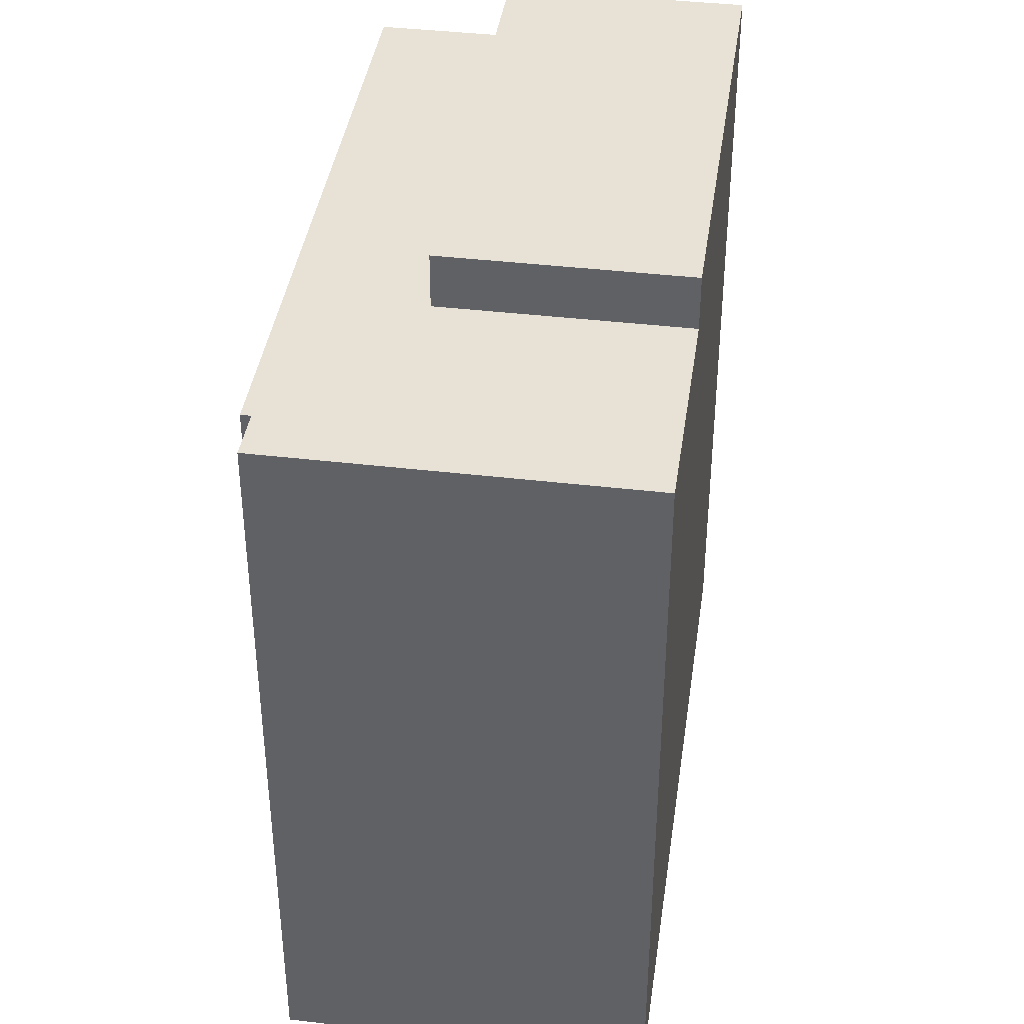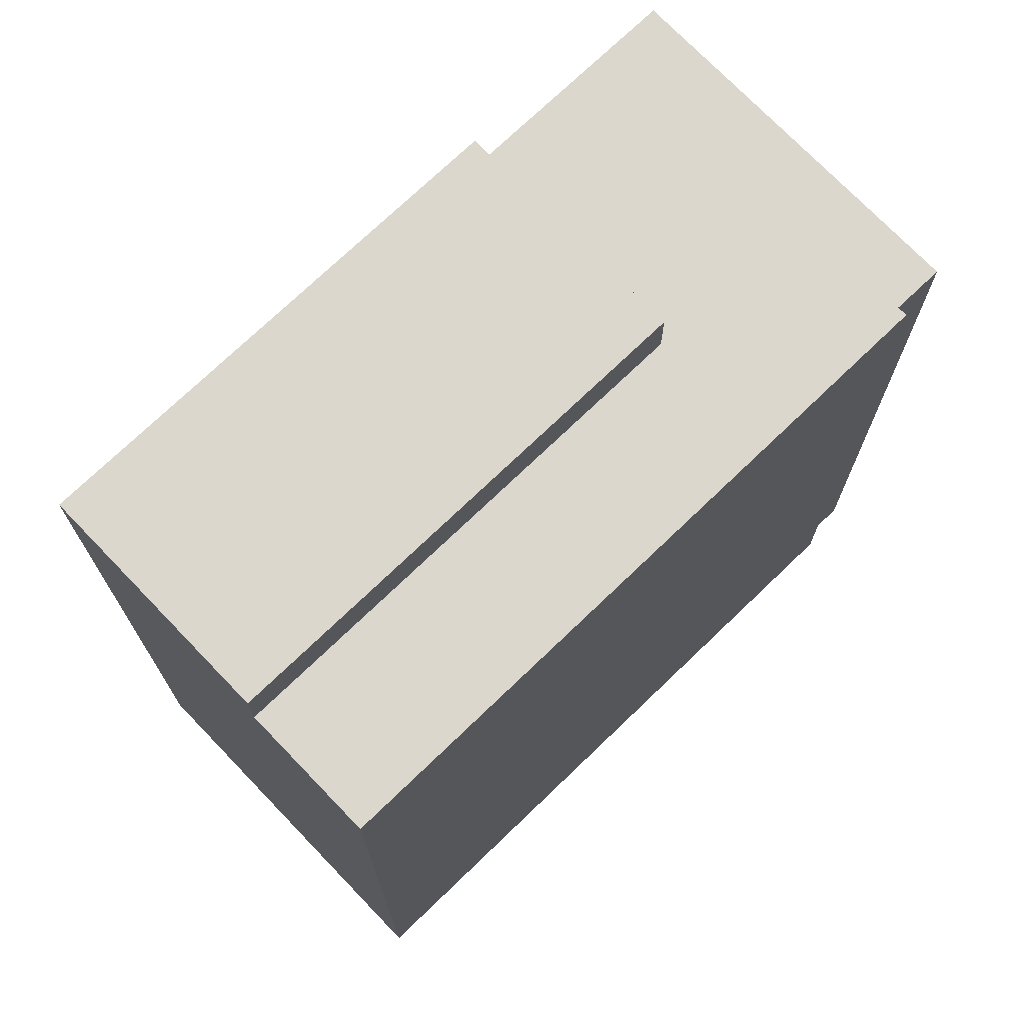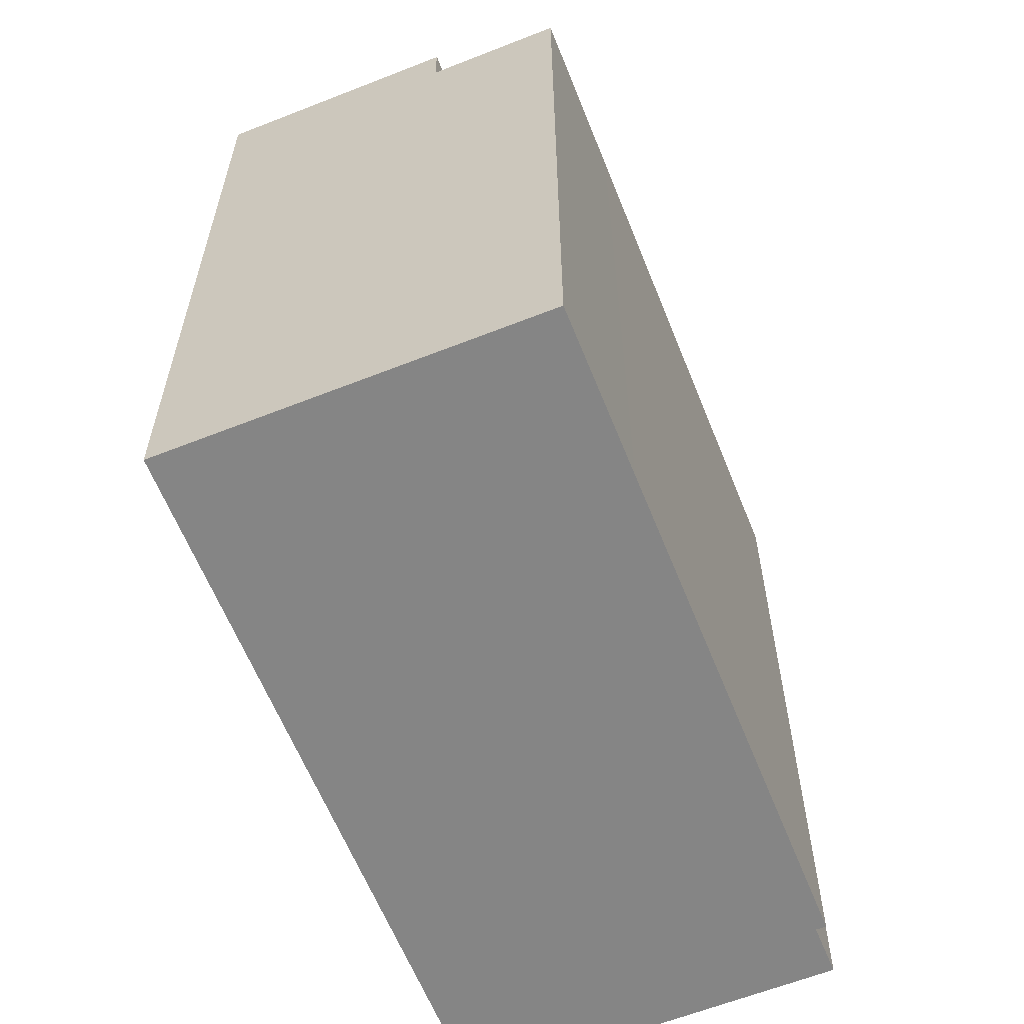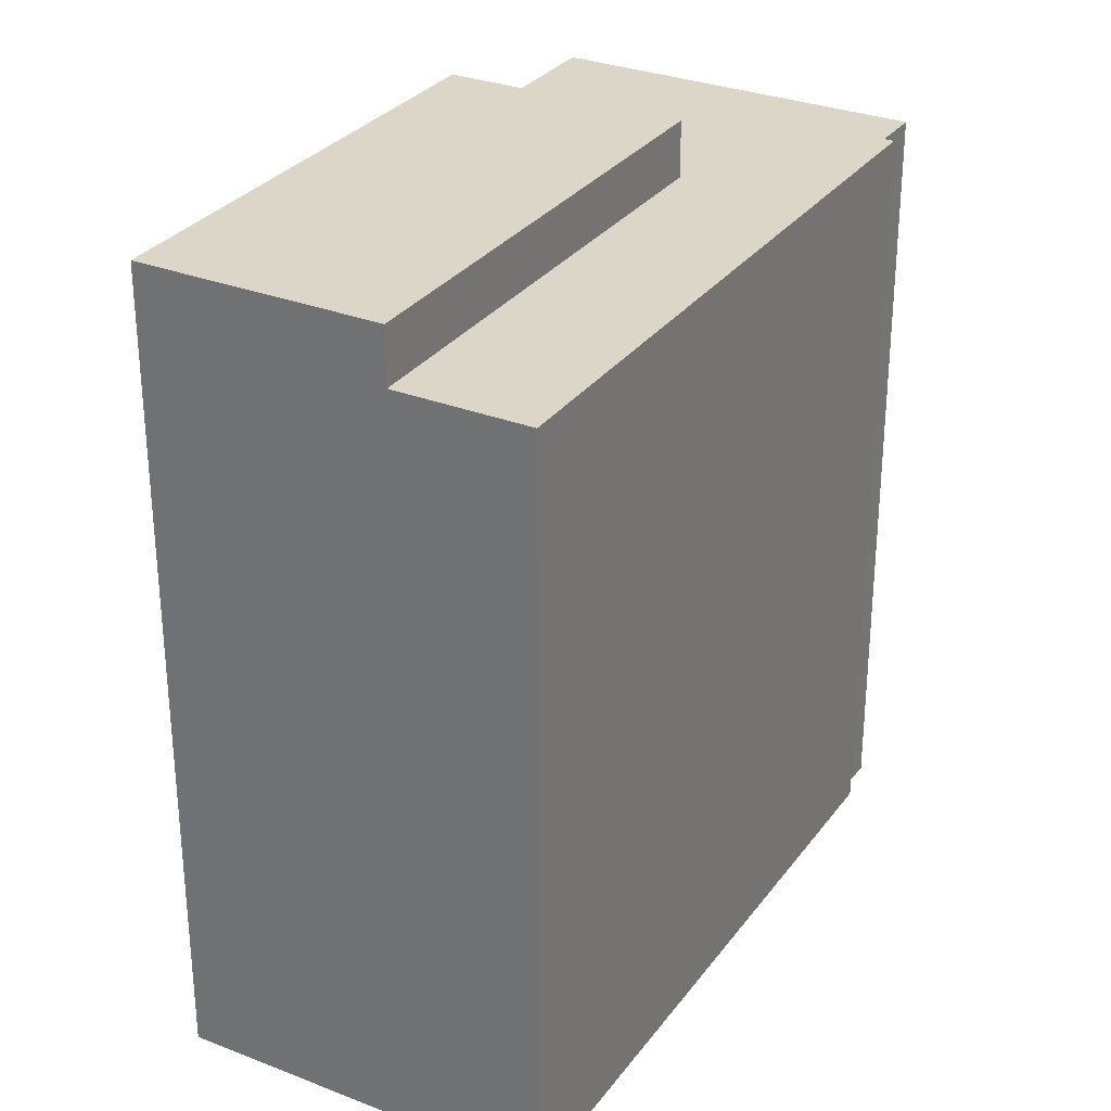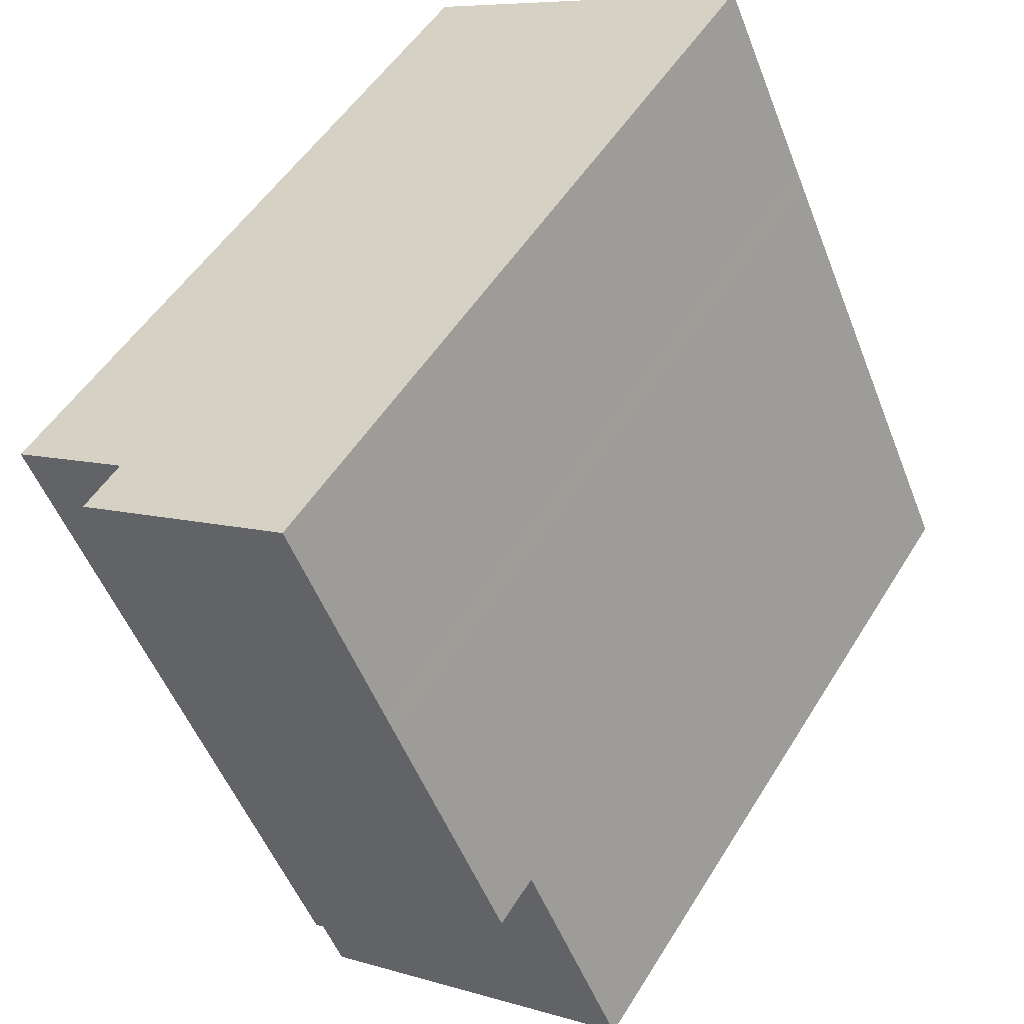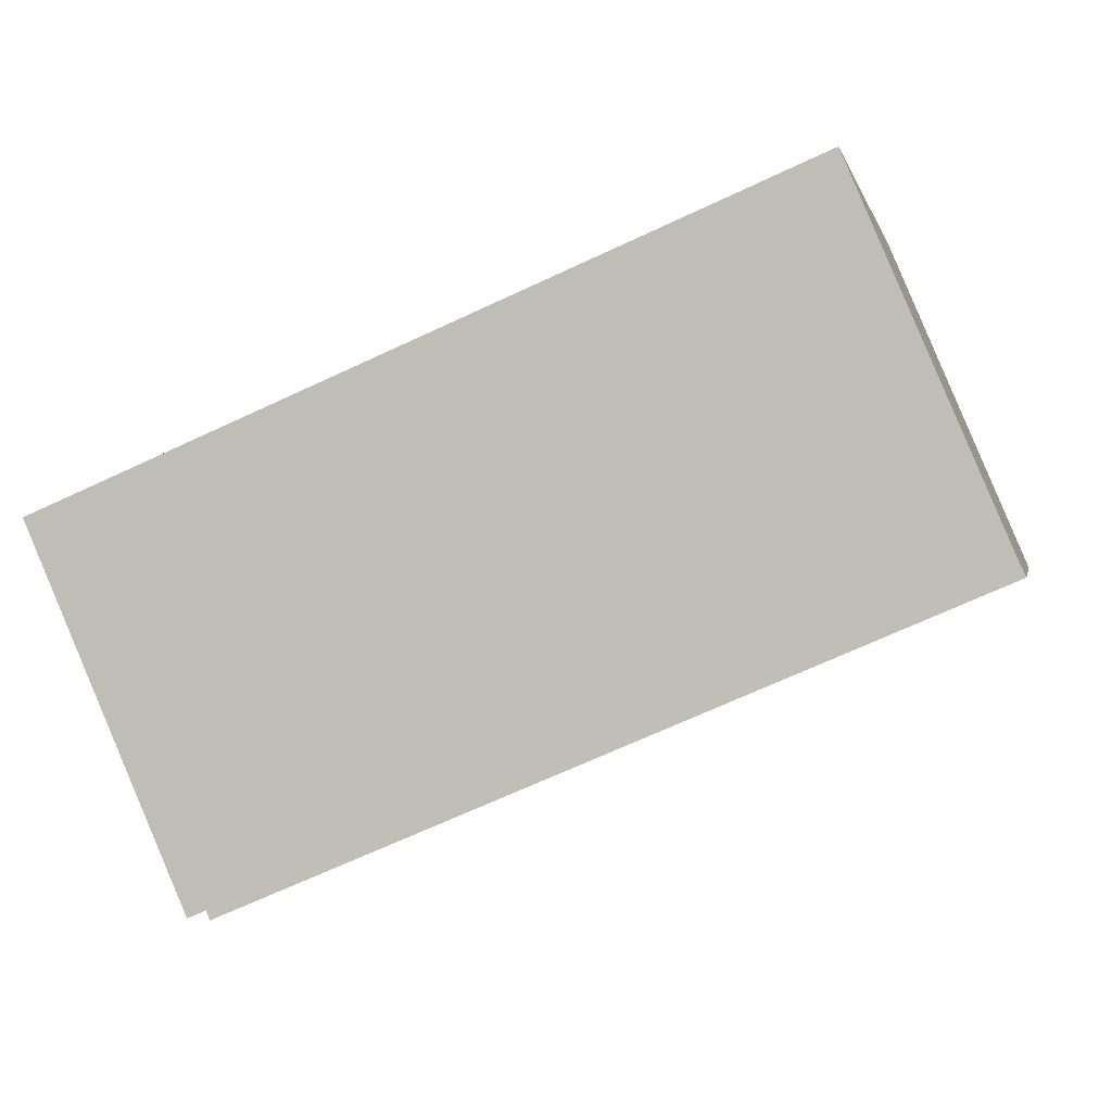
<metadata>
{"format":"obj","ext":"obj","renderer":"f3d","projection":"perspective","resolution":1024,"background":"white","views":[{"elev":40.2,"azim":-147.1,"up":"+Y"},{"elev":73.2,"azim":70.8,"up":"+Y"},{"elev":-61.8,"azim":46.5,"up":"+Y"},{"elev":30.2,"azim":54.3,"up":"+Y"},{"elev":50.5,"azim":-149.5,"up":"+Z"},{"elev":-67.0,"azim":-64.7,"up":"+Z"}]}
</metadata>
<code>
v  5.018 13.33 10.91
v  3.523 -4.689e-16 7.657
v  5.018 -6.679e-16 10.91
v  3.523 13.33 7.657
v  0 12.42 7.605e-16
v  5.517 1.546e-16 -2.525
v  0 0 0
v  5.517 12.42 -2.525
v  7.259 12.42 0.88
v  6.012 1.12e-16 -1.829
v  6.012 12.42 -1.829
v  8.762 12.42 4.146
v  7.259 -5.388e-17 0.88
v  8.762 -2.539e-16 4.146
v  5.863 12.42 -1.758
v  5.863 1.076e-16 -1.758
v  1.599 12.42 3.476
v  5.24 12.42 1.806
v  8.658 12.42 9.237
v  9.526 12.42 5.807
v  10.68 12.42 8.31
v  8.658 -5.656e-16 9.237
v  9.526 -3.556e-16 5.807
v  10.68 -5.088e-16 8.31
v  3.375 -4.493e-16 7.337
v  1.599 -2.128e-16 3.476
v  1.599 13.33 3.476
v  5.24 13.33 1.806
v  3.375 13.33 7.337
v  8.658 13.33 9.237
g defaultobject
f 1 2 3
f 2 1 4
f 5 6 7
f 6 5 8
f 9 10 11
f 10 9 12
f 10 12 13
f 13 12 14
f 15 10 16
f 10 15 11
f 17 8 5
f 8 17 18
f 8 18 15
f 15 18 11
f 11 18 9
f 9 18 19
f 9 19 12
f 12 19 20
f 20 19 21
f 22 23 24
f 23 22 3
f 23 3 14
f 14 3 2
f 14 2 13
f 13 2 25
f 13 25 26
f 13 26 10
f 10 26 16
f 16 26 7
f 16 7 6
f 8 16 6
f 16 8 15
f 27 18 17
f 18 27 28
f 29 28 27
f 28 29 30
f 30 29 4
f 30 4 1
f 26 5 7
f 5 26 25
f 5 25 17
f 17 25 29
f 17 29 27
f 4 25 2
f 25 4 29
f 24 19 22
f 19 24 21
f 22 1 3
f 1 22 30
f 30 22 19
f 20 24 23
f 24 20 21
f 12 23 14
f 23 12 20
f 28 19 18
f 19 28 30

</code>
